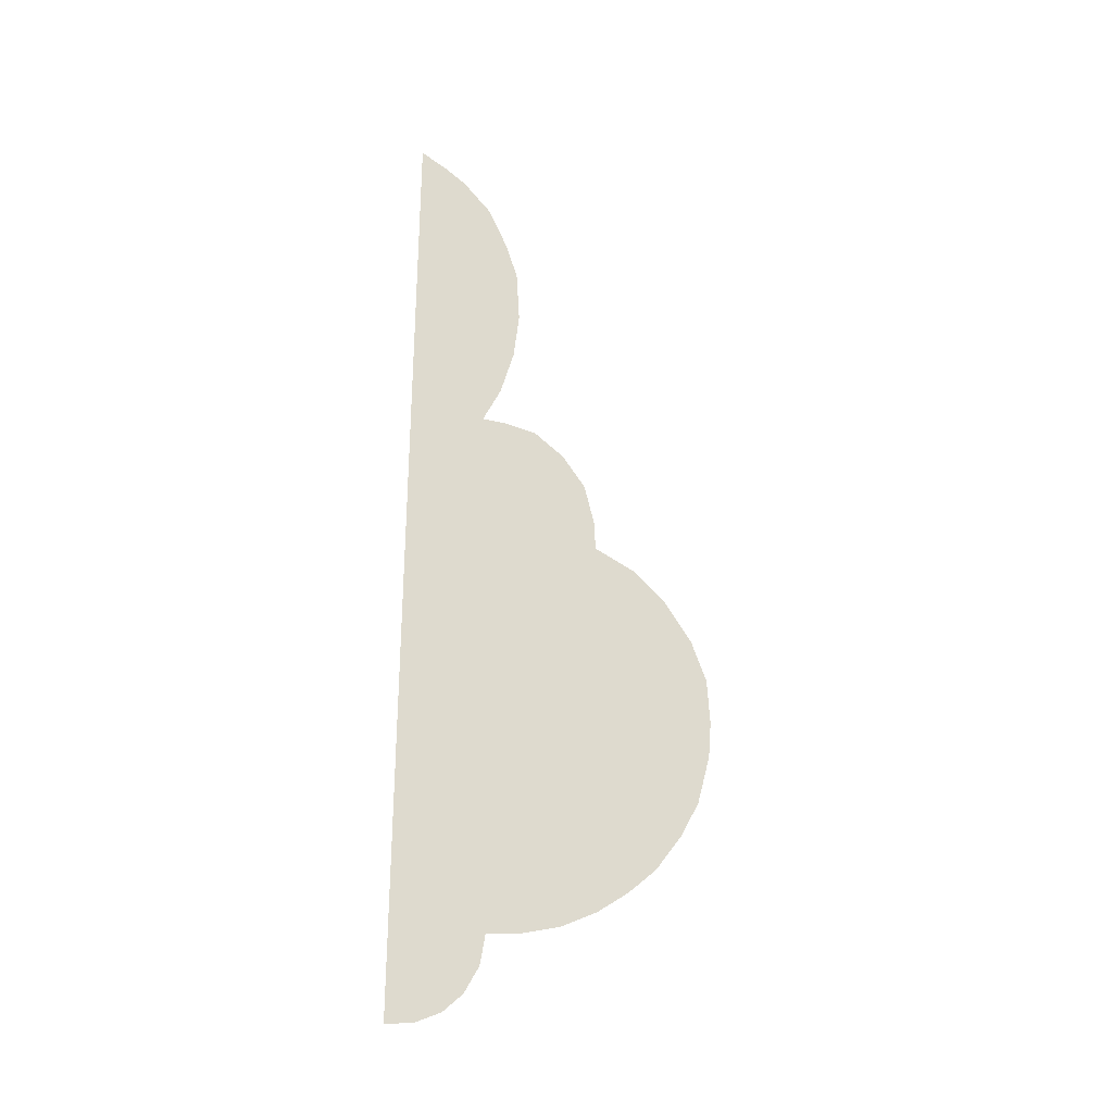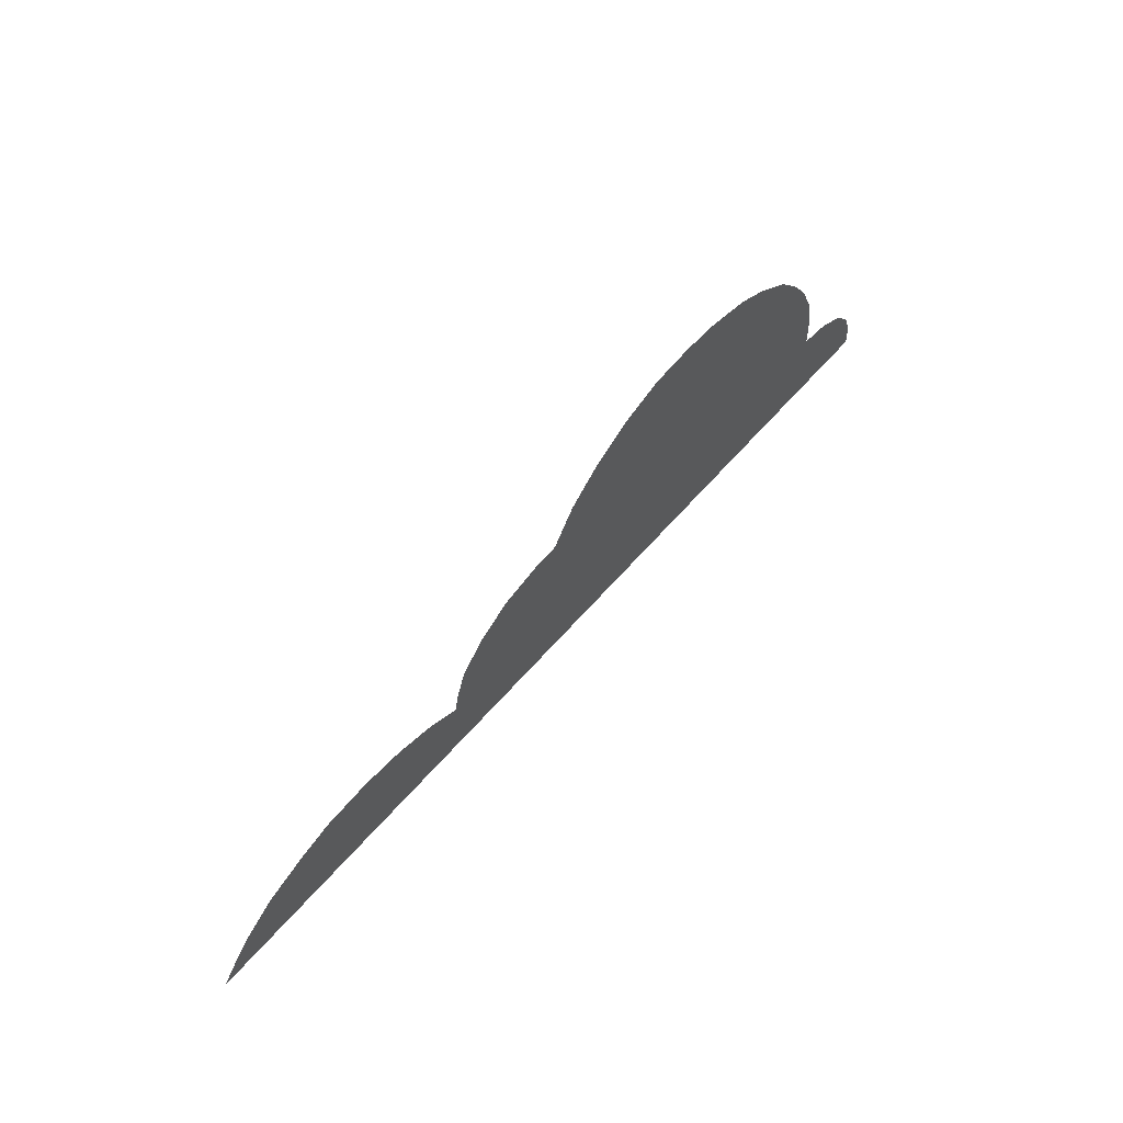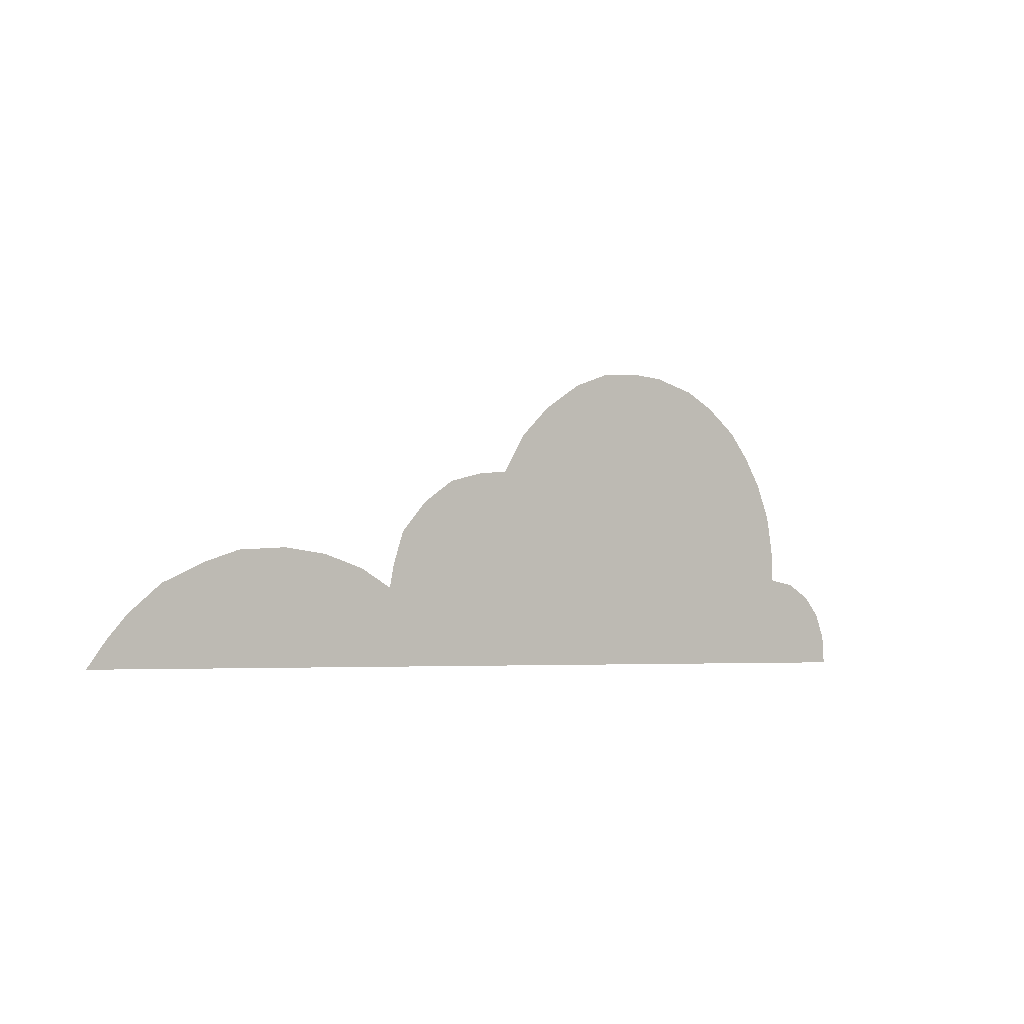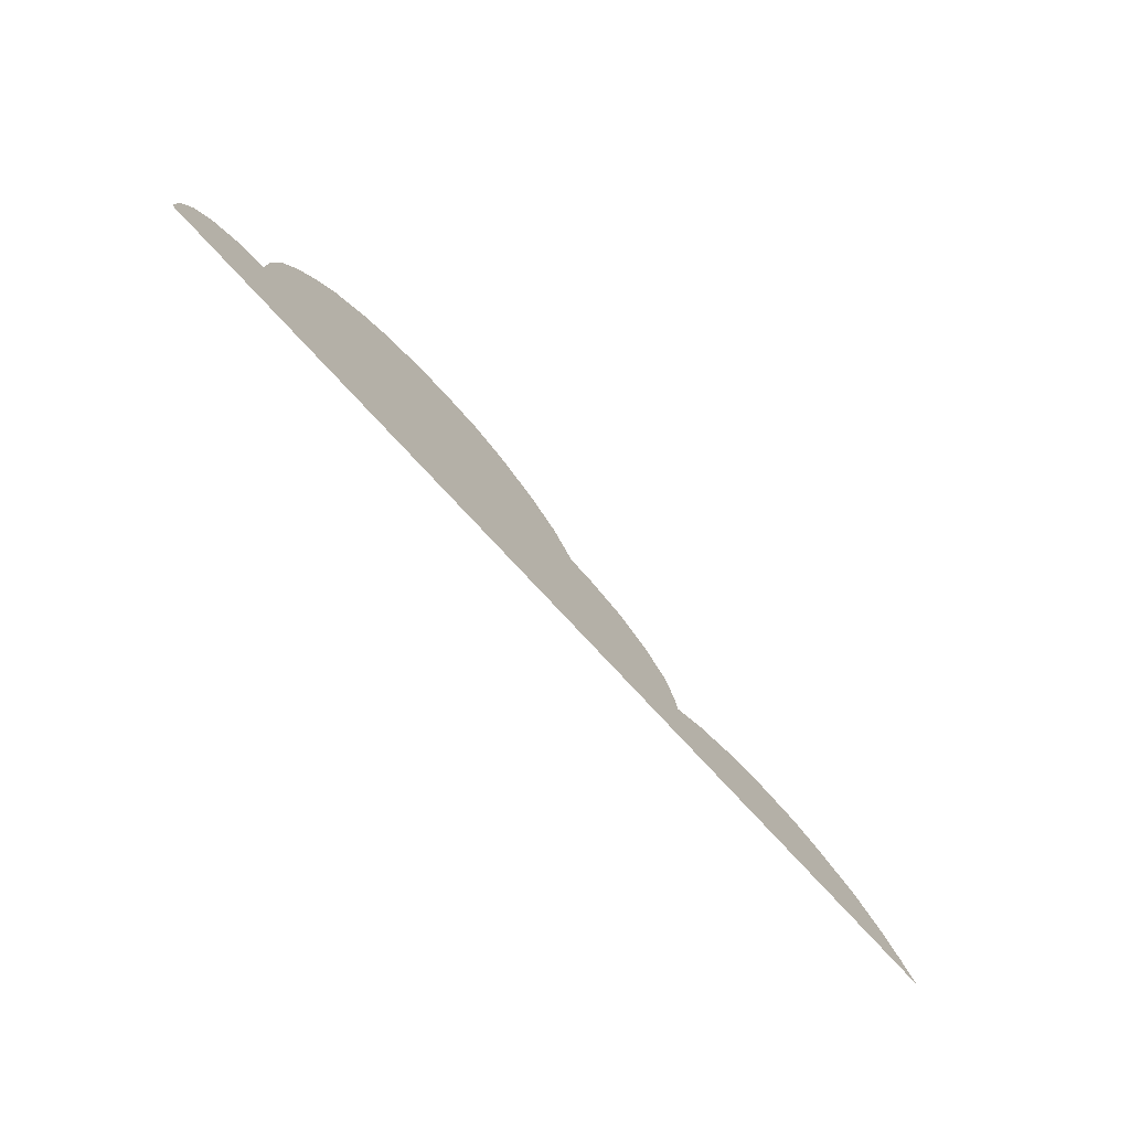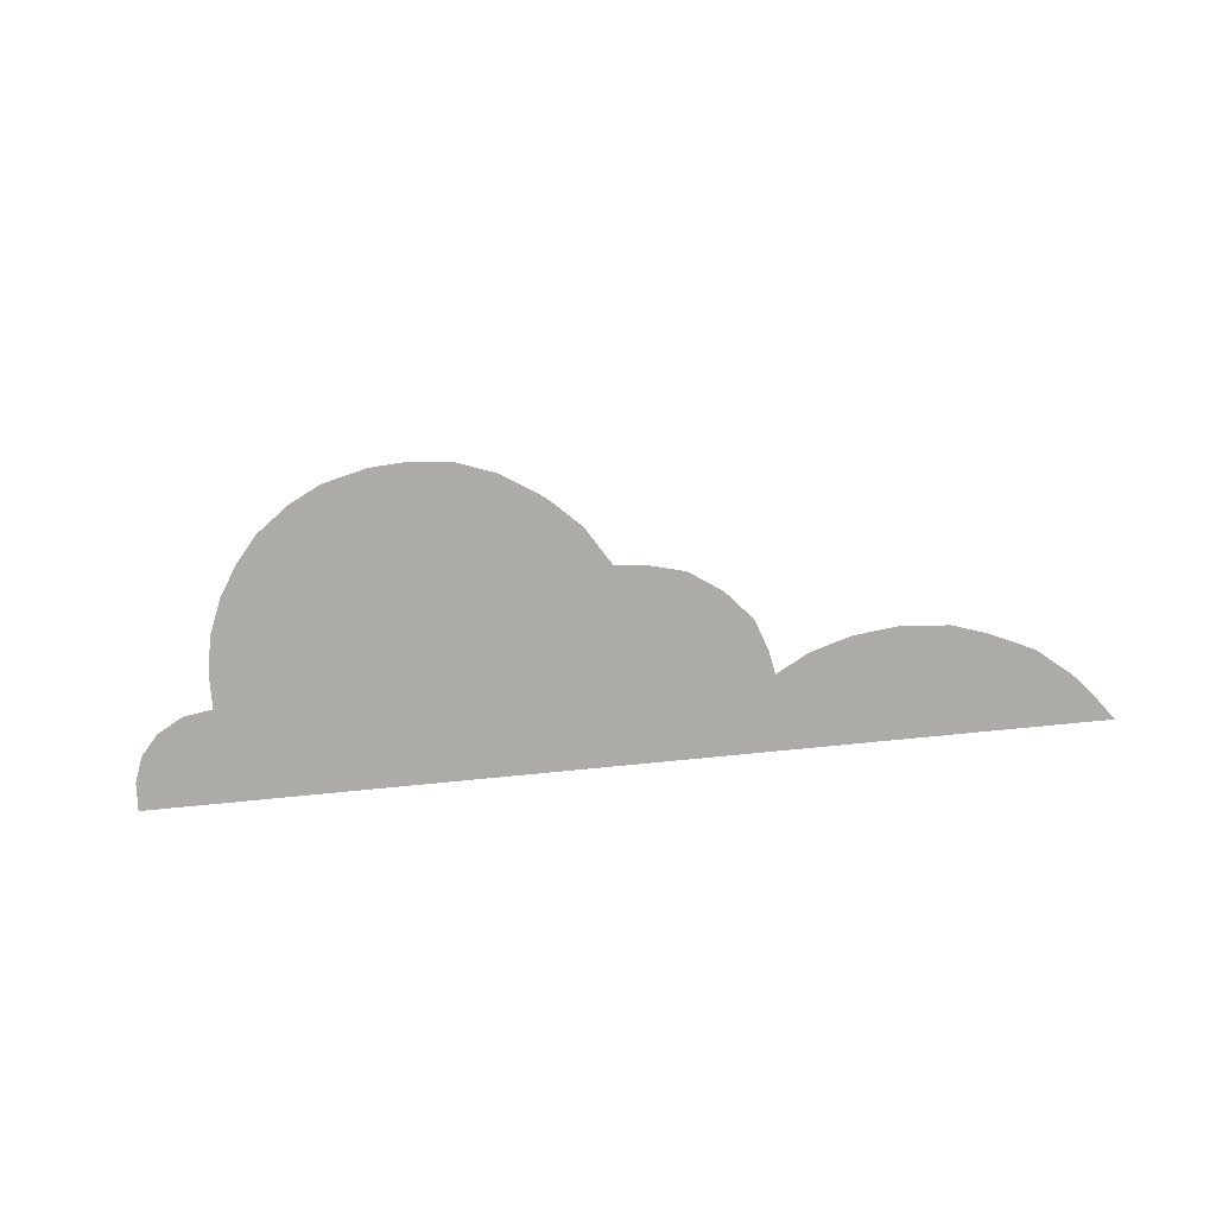
<metadata>
{"format":"obj","ext":"obj","renderer":"f3d","projection":"perspective","resolution":1024,"background":"white","views":[{"elev":71.3,"azim":90.9,"up":"+Z"},{"elev":61.4,"azim":-49.2,"up":"+Y"},{"elev":-3.9,"azim":-39.0,"up":"+Y"},{"elev":-73.7,"azim":132.3,"up":"+Y"},{"elev":-76.4,"azim":-174.4,"up":"+Z"}]}
</metadata>
<code>
g Can_forest_3_r
v -0.2466 -0.5901 0
v 1.778 -0.5914 0
v -0.2151 -0.5346 0
v -0.1626 -0.4575 0
v -0.05582 -0.3525 0
v 0.05272 -0.2947 0
v 0.1665 -0.272 0
v 0.2715 -0.2667 0
v 1.771 -0.4826 0
v 1.734 -0.3854 0
v 1.667 -0.309 0
v 1.567 -0.2534 0
v 1.451 -0.2349 0
v 0.2733 -0.1162 0
v 1.449 -0.1076 0
v 0.2943 0.01337 0
v 0.3591 0.1639 0
v 1.423 0.03588 0
v 1.368 0.1701 0
v 0.4466 0.297 0
v 1.296 0.2835 0
v 0.5429 0.409 0
v 1.211 0.3854 0
v 1.079 0.4826 0
v 0.6444 0.4843 0
v 0.76 0.5368 0
v 0.9582 0.5428 0
v 0.8585 0.5667 0
v 0.8585 0.5667 0
v 0.7847 0.5844 0
v 0.76 0.5368 0
v 0.6527 0.5914 0
v 0.6444 0.4843 0
v 0.4907 0.5775 0
v 0.5429 0.409 0
v 0.3356 0.5196 0
v 0.4466 0.297 0
v 0.1782 0.4178 0
v 0.3591 0.1639 0
v 0.05787 0.3021 0
v 0.2943 0.01337 0
v -0.03472 0.1516 0
v 0.2733 -0.1162 0
v 0.1665 -0.272 0
v 0.2715 -0.2667 0
v 0.05272 -0.2947 0
v -0.1412 0.1447 0
v -0.05582 -0.3525 0
v -0.2916 0.1053 0
v -0.4166 0.01967 0
v -0.5162 -0.09374 0
v -0.1626 -0.4575 0
v -0.5578 -0.2164 0
v -0.574 -0.3021 0
v -0.2151 -0.5346 0
v -0.2466 -0.5901 0
v -0.6967 -0.2349 0
v -0.8564 -0.1863 0
v -1.023 -0.1678 0
v -1.211 -0.1817 0
v -1.347 -0.228 0
v -1.507 -0.3021 0
v -1.634 -0.4085 0
v -1.708 -0.4942 0
v -1.778 -0.5891 0
g Can_forest_3_r_0
f 3 2 1
f 4 2 3
f 5 2 4
f 6 2 5
f 7 2 6
f 8 2 7
f 8 9 2
f 8 10 9
f 8 11 10
f 8 12 11
f 8 13 12
f 14 13 8
f 14 15 13
f 16 15 14
f 17 15 16
f 17 18 15
f 17 19 18
f 20 19 17
f 20 21 19
f 22 21 20
f 22 23 21
f 22 24 23
f 25 24 22
f 26 24 25
f 26 27 24
f 28 27 26
f 31 30 29
f 31 32 30
f 33 32 31
f 33 34 32
f 35 34 33
f 35 36 34
f 37 36 35
f 37 38 36
f 39 38 37
f 39 40 38
f 41 40 39
f 41 42 40
f 41 43 42
f 42 43 44
f 44 43 45
f 42 44 46
f 42 46 47
f 47 46 48
f 47 48 49
f 49 48 50
f 50 48 51
f 51 48 52
f 51 52 53
f 53 52 54
f 54 52 55
f 54 55 56
f 54 56 57
f 57 56 58
f 58 56 59
f 59 56 60
f 60 56 61
f 61 56 62
f 62 56 63
f 63 56 64
f 64 56 65

</code>
